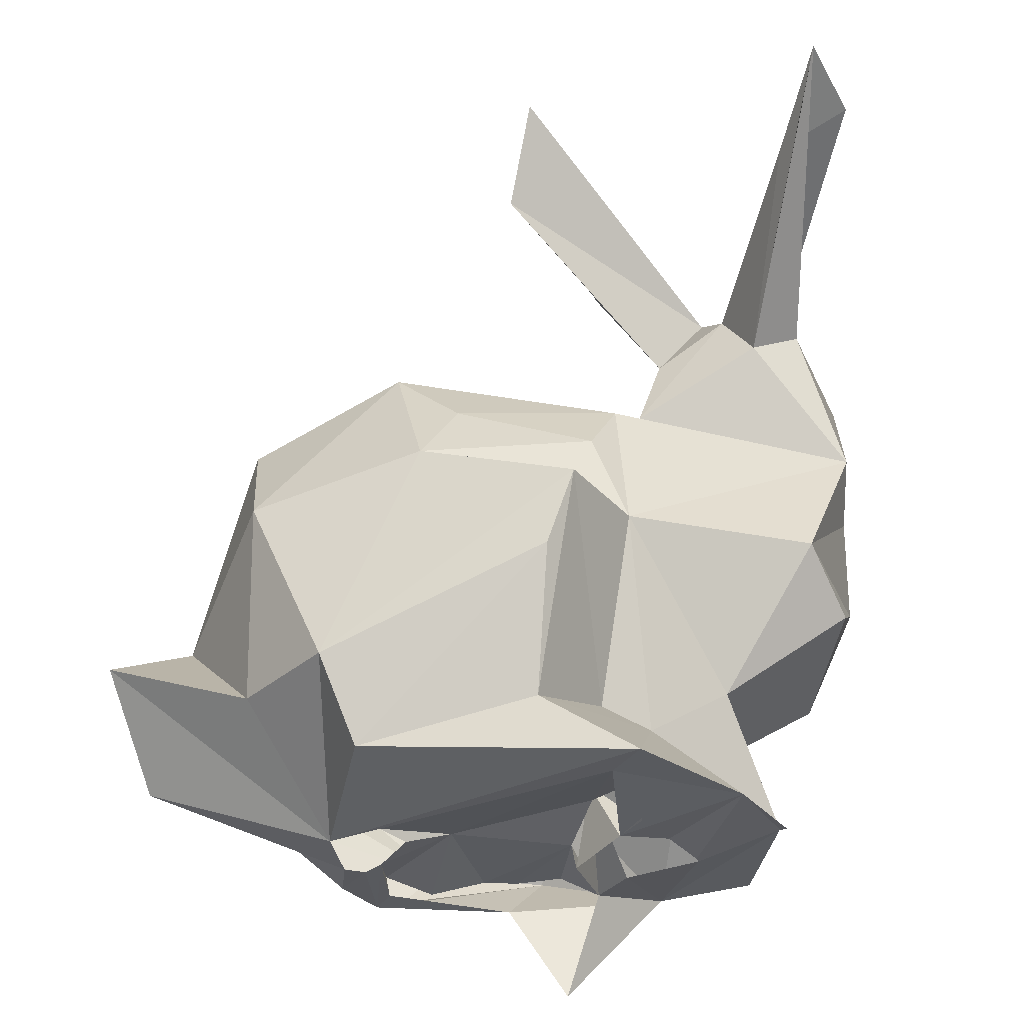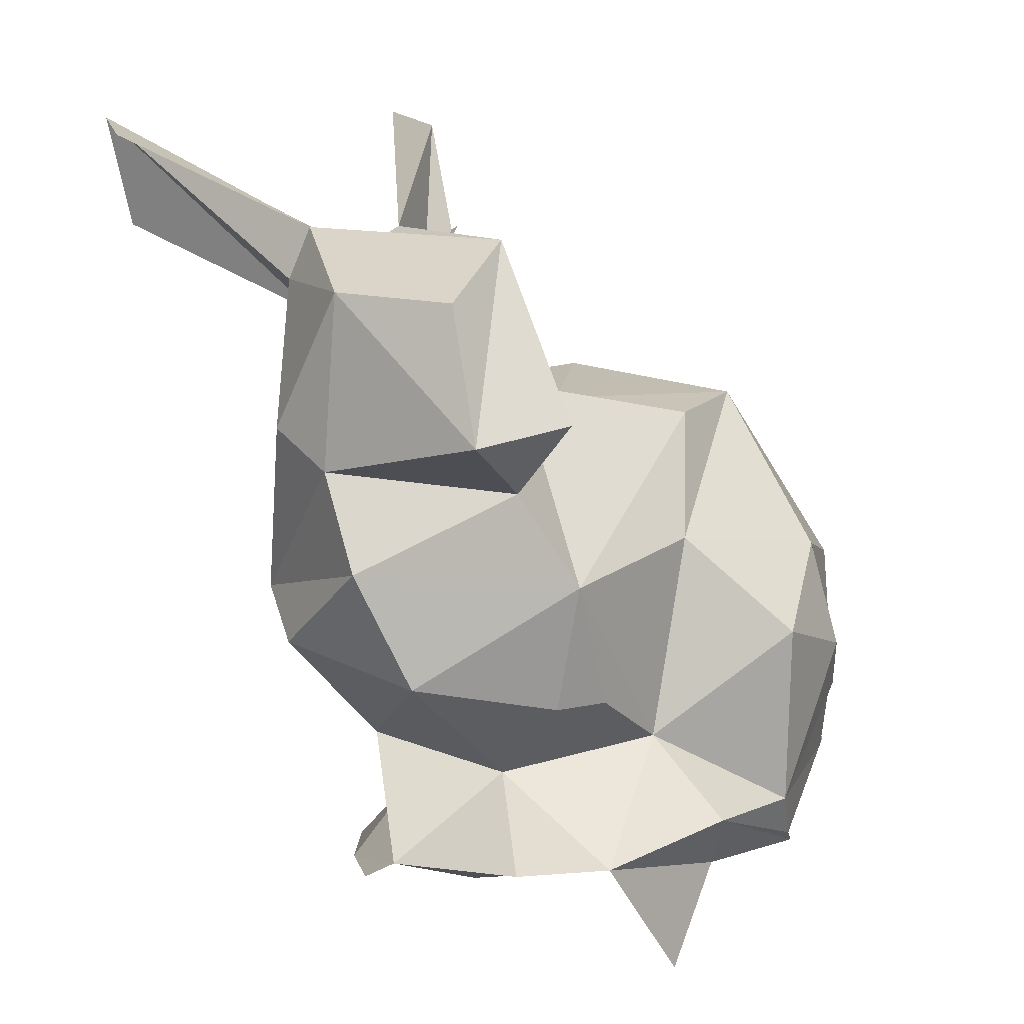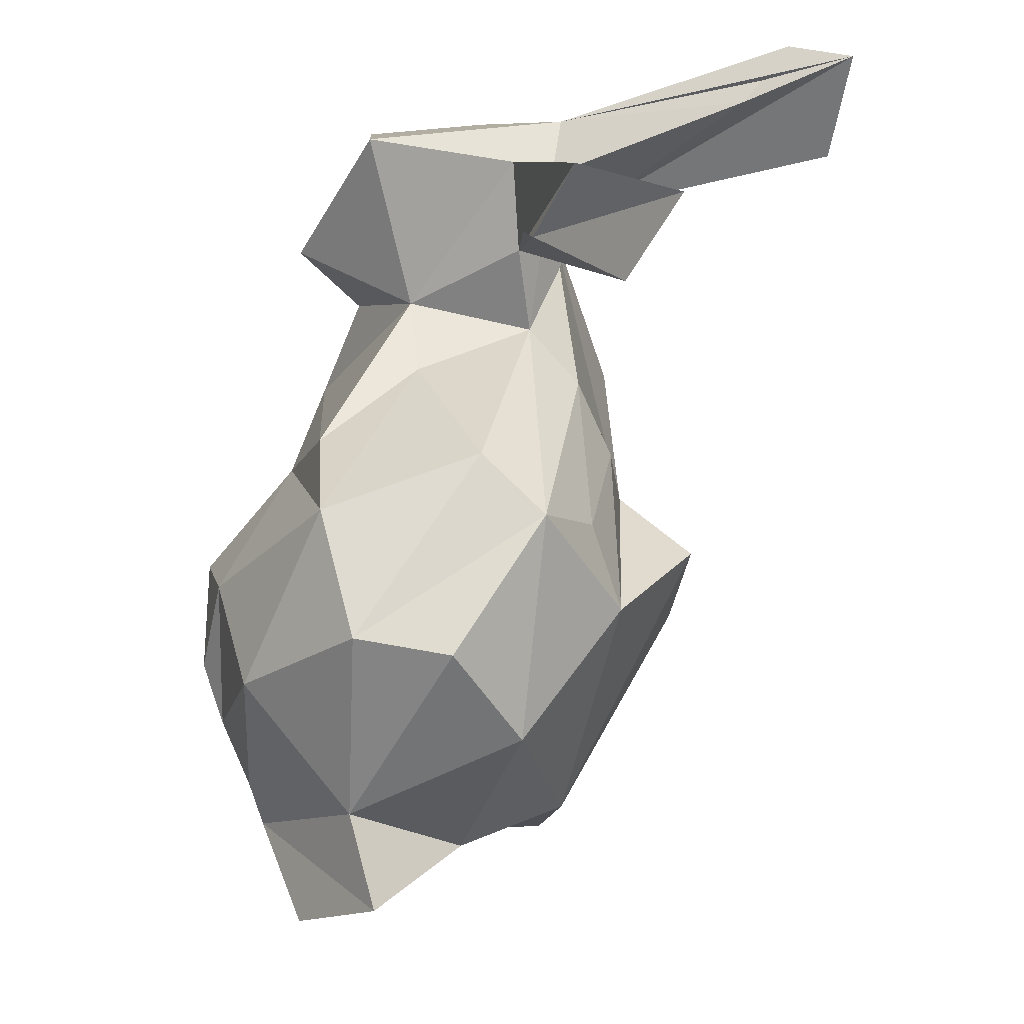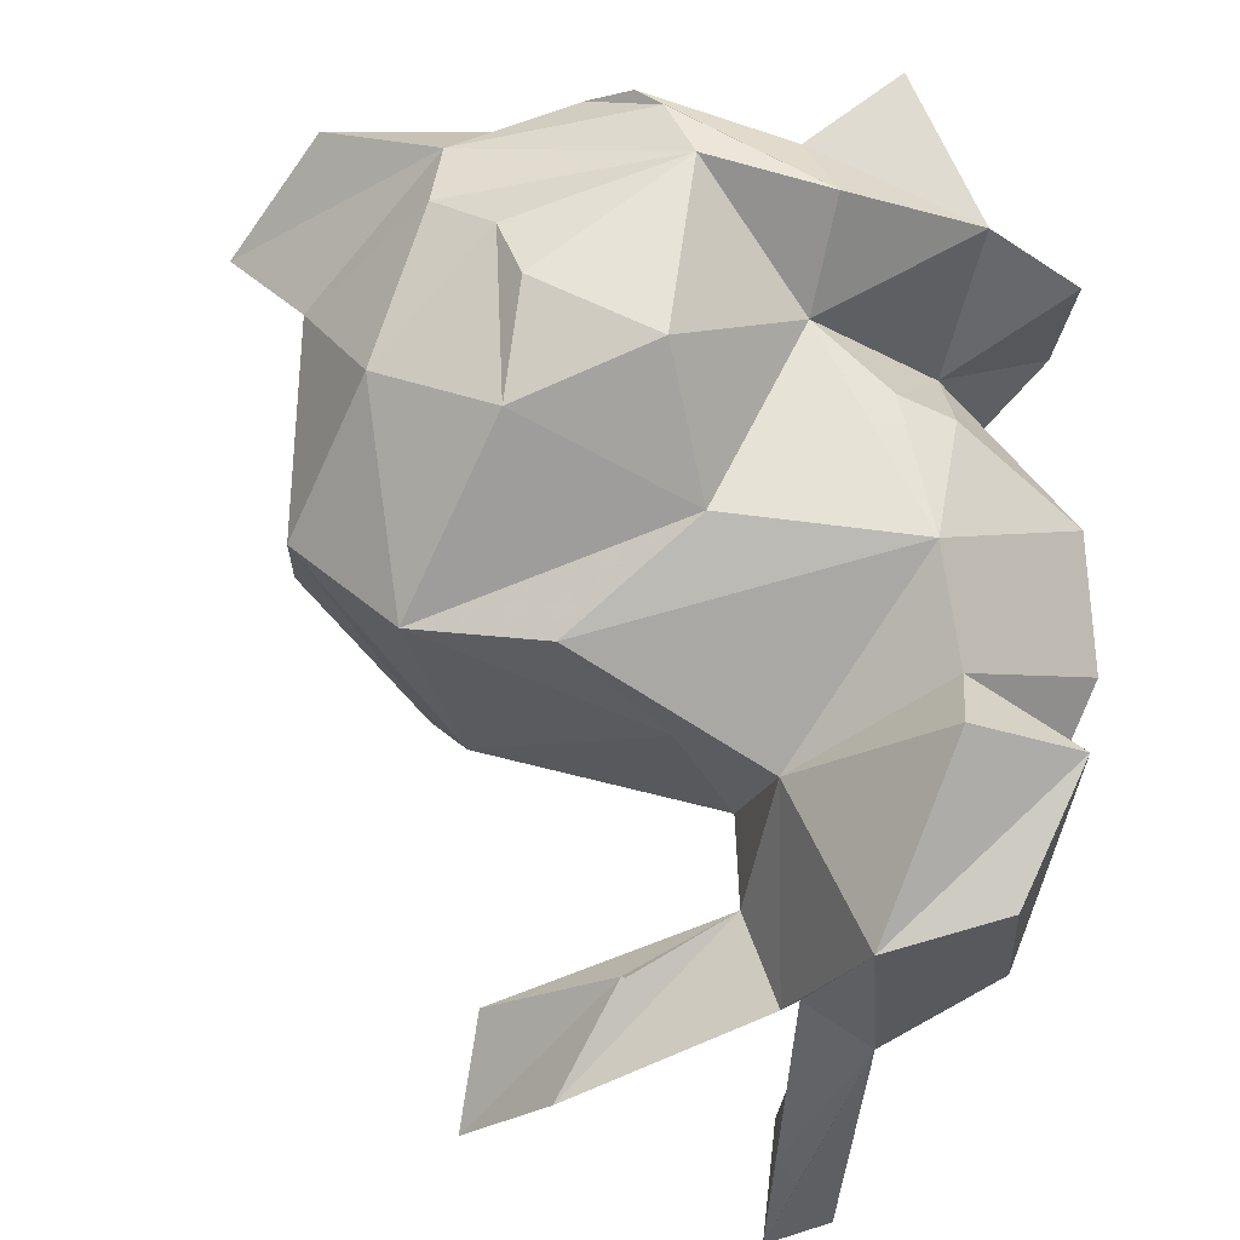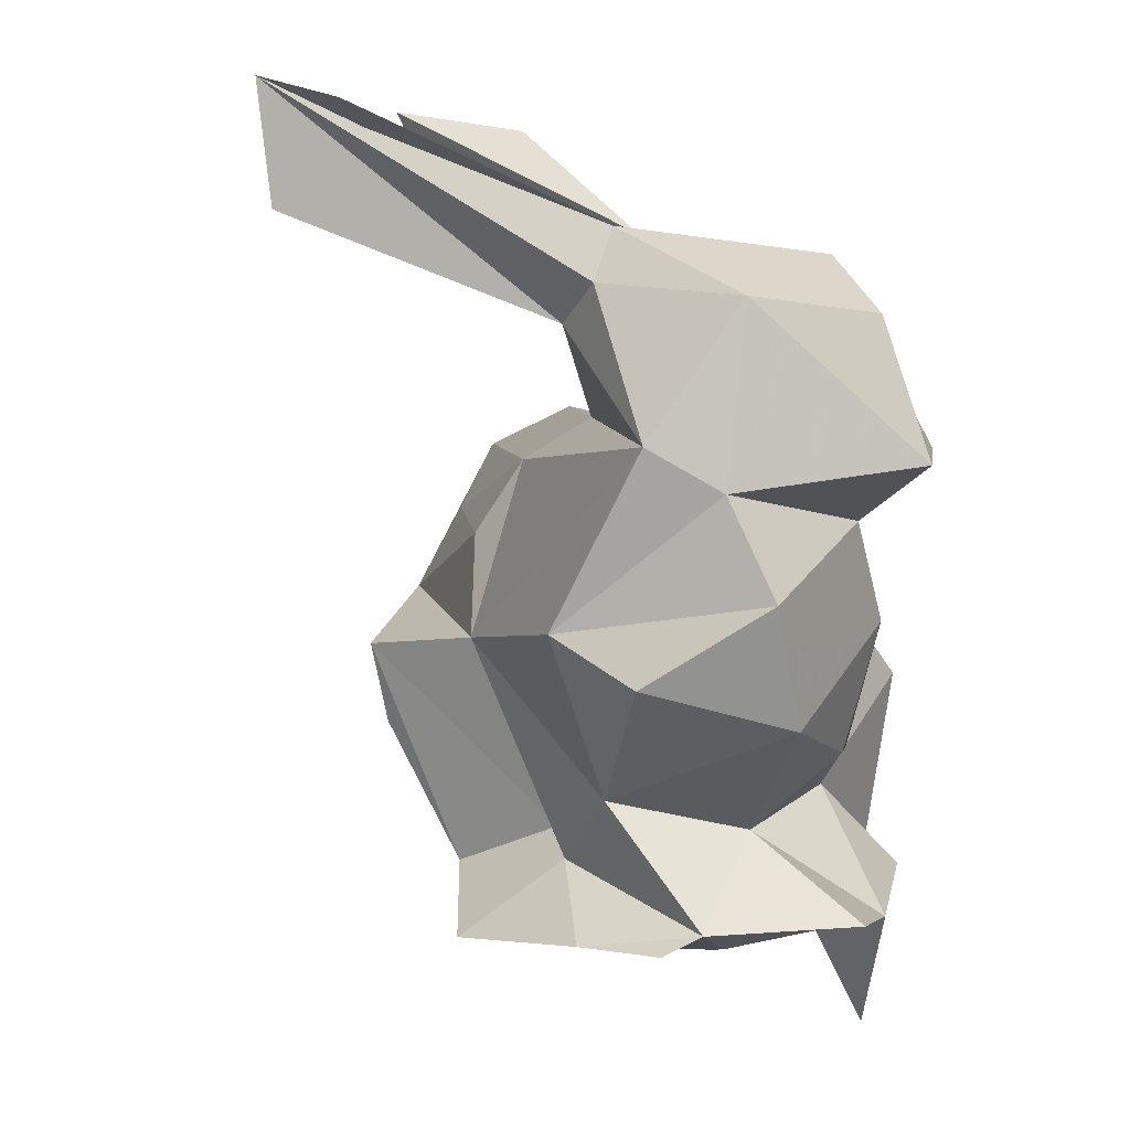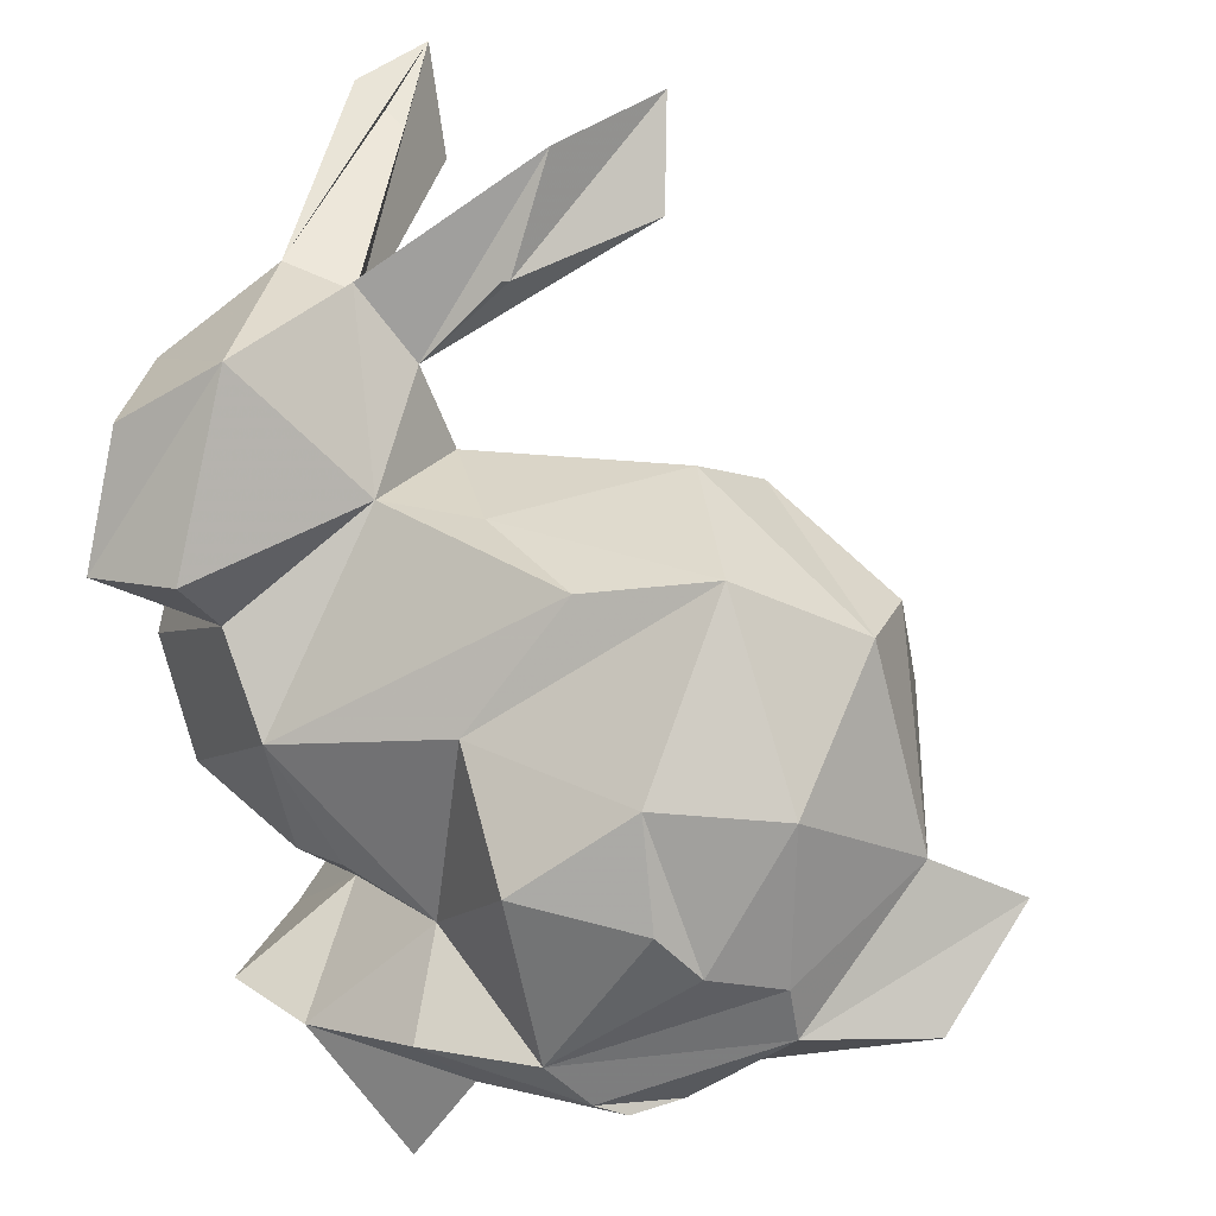
<metadata>
{"format":"obj","ext":"obj","renderer":"f3d","projection":"perspective","resolution":1024,"background":"white","views":[{"elev":-33.8,"azim":168.5,"up":"+Y"},{"elev":3.7,"azim":-57.6,"up":"+Y"},{"elev":43.1,"azim":93.3,"up":"+Y"},{"elev":68.0,"azim":-163.1,"up":"+Z"},{"elev":0.1,"azim":-104.1,"up":"+Y"},{"elev":26.0,"azim":14.0,"up":"+Y"}]}
</metadata>
<code>
v 0.0149 -0.07593 0.054
v 0.03823 -0.06928 0.0652
v 0.03807 -0.05419 0.05008
v 0.08492 0.01114 0.04138
v 0.0294 0.01265 0.003927
v 0.02159 -0.046 0.04907
v 0.1185 -0.03908 0.03448
v 0.06059 0.007366 0.04455
v 0.01156 -0.04652 0.04468
v 0.009024 -0.02344 0.05097
v -6e-05 -0.006148 0.0434
v -0.001562 -0.02518 -0.01158
v 0.06881 -0.0767 0.06403
v -0.01538 0.005421 0.000851
v 0.1242 -0.06656 0.04532
v 0.03831 0.04449 0.004895
v 0.04414 0.06535 -0.005141
v 0.08739 -0.04861 0.06482
v 0.06112 -0.06834 0.06706
v 0.03917 0.04388 0.002912
v 0.08011 -0.03927 0.06906
v 0.1002 -0.05291 0.05781
v 0.06154 0.05109 -0.01555
v 0.01311 0.04329 0.008256
v 0.02286 0.01323 0.02933
v -0.002297 0.006338 0.05603
v 0.1004 -0.02247 0.05658
v 0.08876 -0.0805 0.03041
v 0.1014 -0.0639 0.05554
v -0.0184 -0.002223 0.01396
v 0.08865 -0.07609 -0.001598
v 0.1351 -0.04788 0.02831
v -0.02135 0.00266 0.04835
v 0.006335 0.06666 -0.05902
v 0.1094 -0.002253 0.01414
v 0.001222 0.03945 0.03906
v 0.01079 0.03871 0.00043
v 0.0409 0.01039 0.02633
v -0.002862 0.04265 -0.000793
v 0.07698 -0.01905 0.06473
v -0.004191 0.06183 -0.04691
v -0.004387 0.03301 -0.00454
v 0.007947 0.05623 -0.03817
v 0.108 -0.000195 0.03322
v 0.04397 -0.01634 0.05366
v -0.01763 0.02771 0.04106
v -0.02096 -0.02027 0.02197
v 0.05572 -0.03461 0.07105
v 0.01382 -0.0543 0.002206
v 0.01667 -0.06016 0.02942
v 0.04448 -0.007827 -0.01393
v 0.1106 -0.02397 0.000912
v 0.07153 -0.002655 -0.01088
v -0.01239 -0.04135 0.02872
v -0.0195 0.02992 0.01718
v 0.05244 -0.02801 -0.03173
v 0.08013 -0.01767 -0.01736
v 0.03749 0.005291 -0.00665
v 0.07339 0.01706 0.01102
v 0.08266 0.01005 -0.002083
v 0.09694 -0.05948 -0.006547
v 0.05605 -0.06848 -0.01438
v 0.01324 -0.07916 -0.00294
v 0.1084 -0.0597 0.01355
v 0.006423 0.02701 -0.007138
v 0.05692 -0.04252 -0.02769
v 0.0401 -0.06103 0.000414
v -0.01197 -0.03426 0.000626
v 0.02381 0.02888 0.006518
v 0.03049 -0.06593 -0.000626
v 0.03772 -0.02667 -0.01616
v 0.05941 0.07044 -0.02564
v 0.03756 -0.08021 -0.01872
v 0.04046 -0.07971 -0.008316
v 0.03286 -0.07817 0.003878
v 0.0849 -0.07794 0.02366
v 0.03444 -0.07582 0.004018
v 0.03032 -0.08049 0.009137
v 0.07972 -0.0797 0.02457
v 0.07389 -0.08034 0.02802
v 0.03309 -0.08071 0.01619
v 0.09028 -0.07766 0.03537
v 0.000943 -0.07971 0.008678
v 0.000173 -0.0763 0.01579
v 0.02253 -0.07931 0.01821
v 0.0392 -0.07477 0.01363
v 0.06423 -0.07613 0.03117
v 0.07991 -0.08112 0.0417
v 0.08401 -0.08031 0.0429
v 0.03889 -0.08199 0.0296
v 0.08269 -0.0787 0.05536
v 0.01575 -0.0809 0.02277
v 0.01486 -0.08072 0.02415
v 0.06432 -0.07947 0.05298
v 0.07717 -0.08041 0.03904
v 0.05309 -0.07523 0.05401
v 0.03771 -0.06748 0.02165
v 0.03997 -0.07729 0.02909
v 0.02673 -0.07979 0.03642
v 0.074 -0.07658 0.05267
v 0.0728 -0.07945 0.05524
v 0.03037 -0.07962 0.0461
v -0.001671 -0.07526 0.04411
v 0.03479 -0.09791 0.05679
v 0.0744 -0.07929 0.0618
v 0.03799 -0.07566 0.04797
v 0.04622 -0.07512 0.05337
v 0.04689 -0.07953 0.05824
v 0.01031 0.04528 -0.0557
f 34 41 43
f 36 55 46
f 26 36 33
f 38 8 4
f 10 11 47
f 59 38 4
f 52 35 7
f 38 59 5
f 103 1 50
f 6 10 9
f 17 24 69
f 6 3 10
f 10 25 11
f 40 4 45
f 3 45 10
f 54 47 68
f 8 25 10
f 8 38 25
f 8 10 45
f 59 44 60
f 59 4 44
f 20 69 23
f 3 2 19
f 73 28 74
f 48 40 45
f 4 8 45
f 13 19 2
f 72 17 20
f 15 32 29
f 71 51 57
f 26 25 36
f 19 18 21
f 25 24 36
f 25 26 11
f 13 29 19
f 44 27 7
f 18 40 21
f 27 4 40
f 19 29 22
f 27 40 18
f 48 19 21
f 7 27 22
f 22 29 7
f 22 27 18
f 21 40 48
f 27 44 4
f 98 102 90
f 69 20 16
f 2 105 13
f 22 18 19
f 23 72 20
f 69 20 17
f 20 69 16
f 96 107 98
f 104 1 102
f 14 30 55
f 64 61 52
f 52 7 64
f 34 43 65
f 61 64 28
f 61 28 31
f 109 34 65
f 28 73 31
f 25 69 24
f 15 28 32
f 35 44 7
f 69 25 5
f 43 39 37
f 55 36 39
f 6 9 50
f 39 36 37
f 38 5 25
f 36 24 37
f 65 43 37
f 41 39 43
f 60 44 35
f 50 3 6
f 23 24 72
f 3 48 45
f 24 23 69
f 10 47 54
f 3 19 48
f 2 3 1
f 50 49 84
f 33 46 55
f 65 42 34
f 39 41 34
f 42 39 34
f 71 57 56
f 47 11 30
f 70 73 63
f 56 67 71
f 24 17 72
f 47 30 12
f 68 47 12
f 67 56 62
f 84 63 83
f 14 55 42
f 55 39 42
f 60 35 52
f 52 57 60
f 62 70 67
f 7 32 64
f 90 102 97
f 90 97 81
f 5 60 58
f 53 58 60
f 53 51 58
f 3 50 1
f 70 62 73
f 58 14 5
f 5 59 60
f 58 51 71
f 69 37 24
f 7 29 32
f 53 60 57
f 30 14 12
f 70 63 84
f 32 28 64
f 68 12 49
f 71 14 58
f 67 70 71
f 14 42 65
f 97 102 99
f 14 65 5
f 102 1 99
f 49 12 71
f 57 52 61
f 61 56 57
f 71 12 14
f 37 69 5
f 31 66 61
f 61 66 56
f 49 71 70
f 62 66 31
f 73 62 31
f 65 37 5
f 34 109 65
f 106 102 98
f 57 51 53
f 84 49 70
f 56 66 62
f 88 105 95
f 105 101 95
f 105 108 101
f 100 95 101
f 28 89 82
f 105 2 108
f 91 105 88
f 80 87 79
f 105 91 13
f 89 91 88
f 49 54 68
f 29 91 89
f 28 76 79
f 30 11 33
f 94 96 87
f 108 2 1
f 33 55 30
f 91 29 13
f 107 106 98
f 96 98 87
f 33 11 26
f 54 49 50
f 95 87 80
f 63 84 83
f 54 9 10
f 95 100 87
f 15 89 28
f 92 84 63
f 50 9 54
f 93 84 92
f 36 46 33
f 74 63 73
f 93 1 84
f 74 81 63
f 63 85 92
f 85 63 81
f 99 1 93
f 81 74 75
f 78 81 75
f 1 103 84
f 15 29 89
f 77 75 74
f 50 84 103
f 87 98 86
f 74 86 77
f 97 85 81
f 100 94 87
f 87 86 74
f 79 87 74
f 74 28 79
f 108 1 104

</code>
